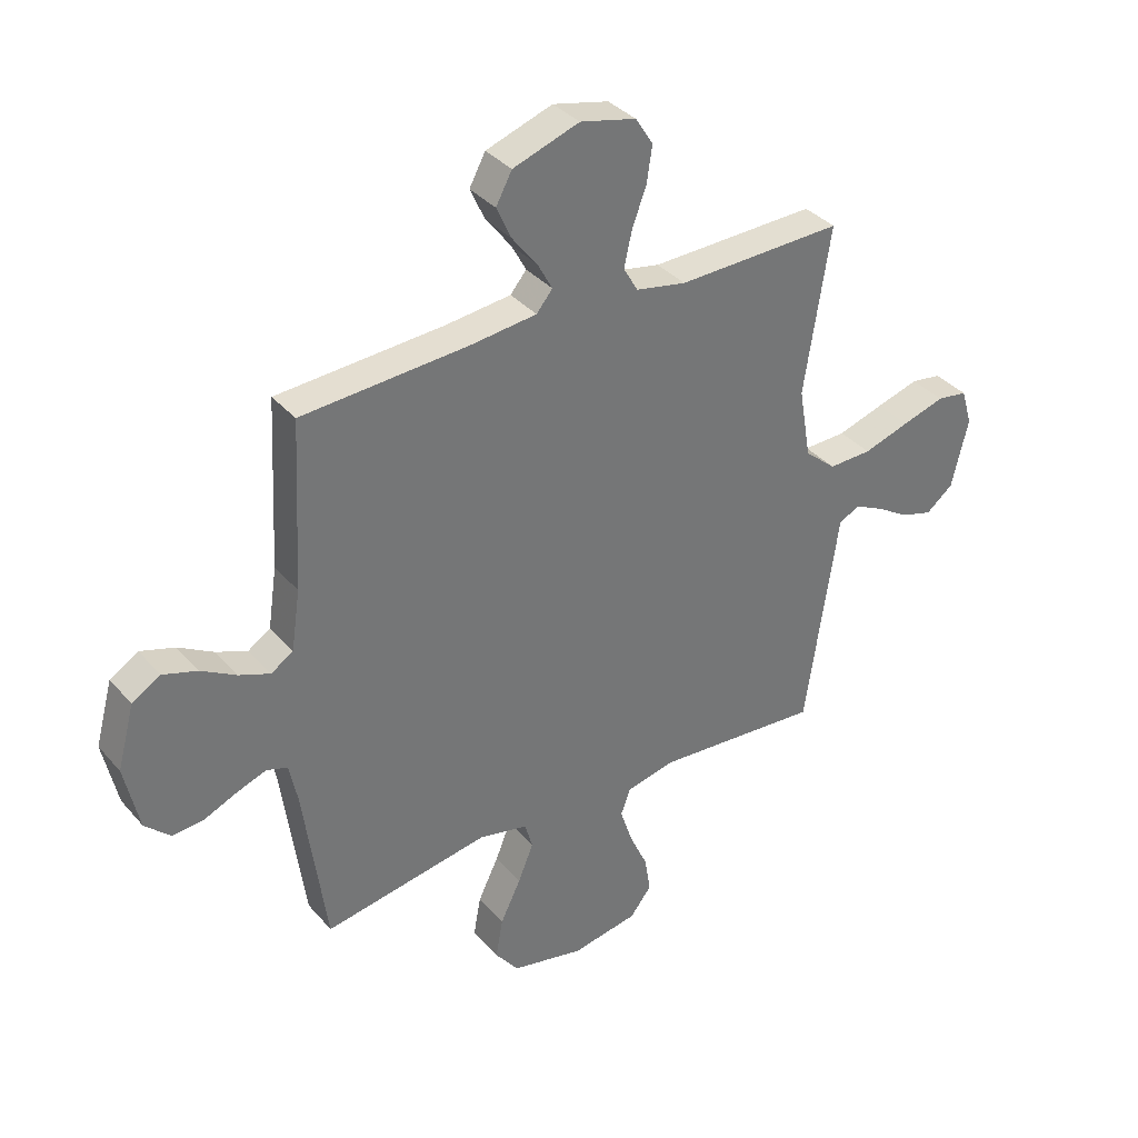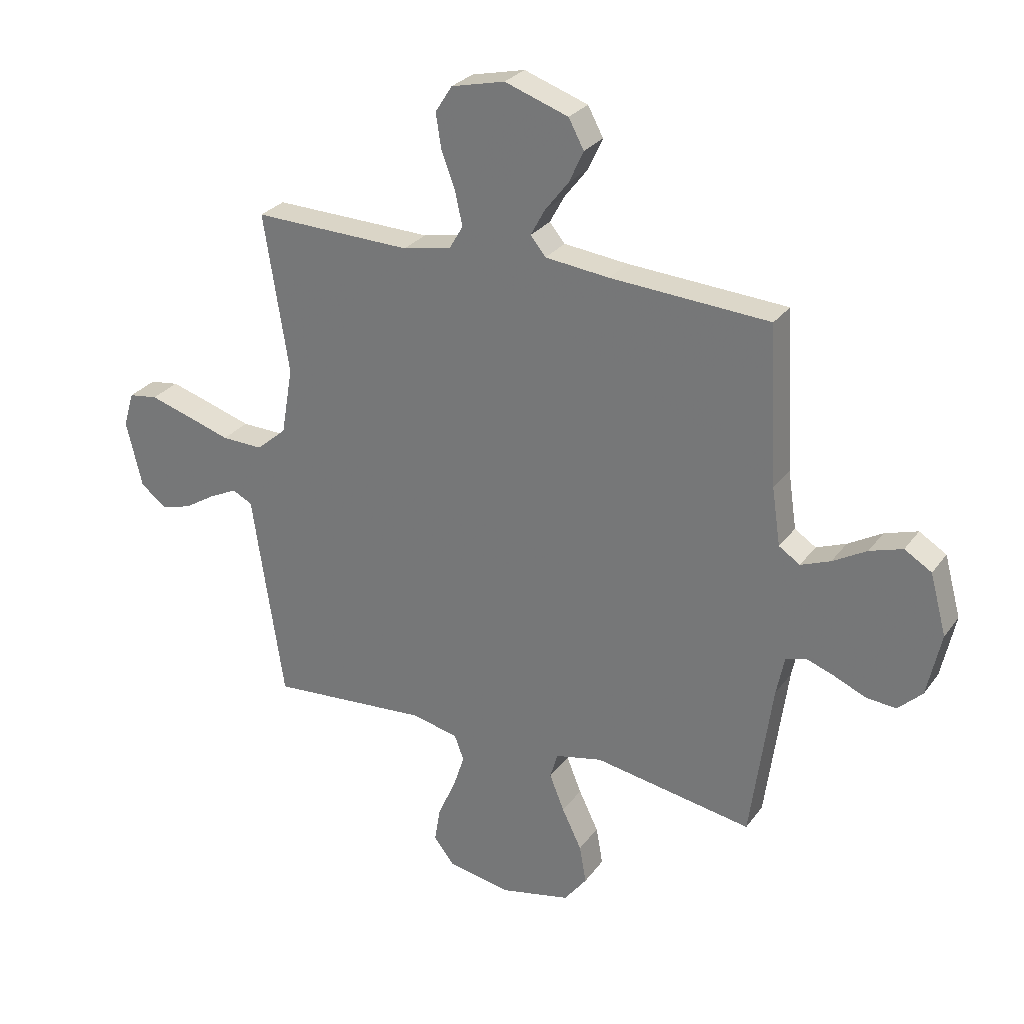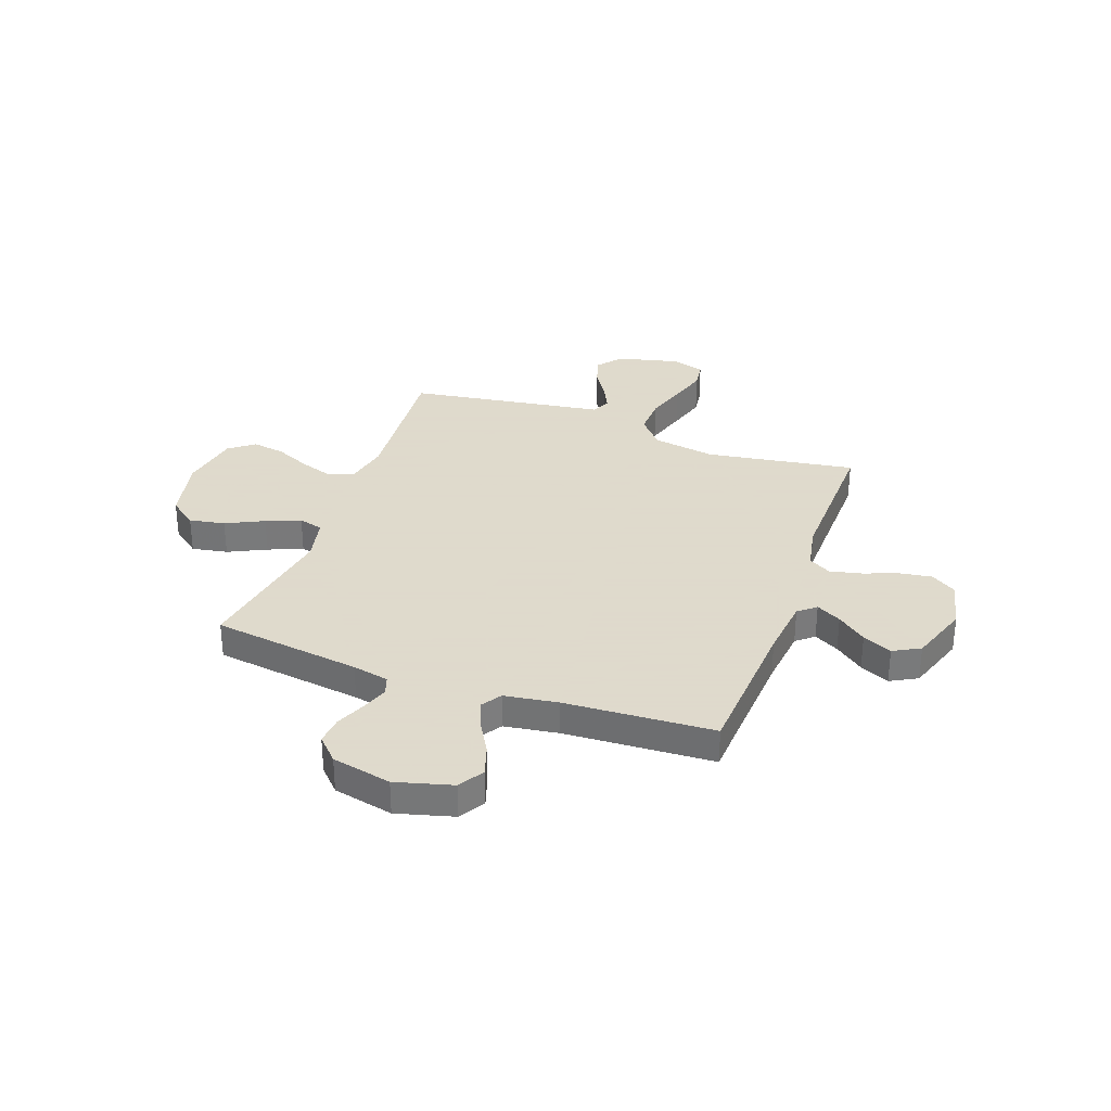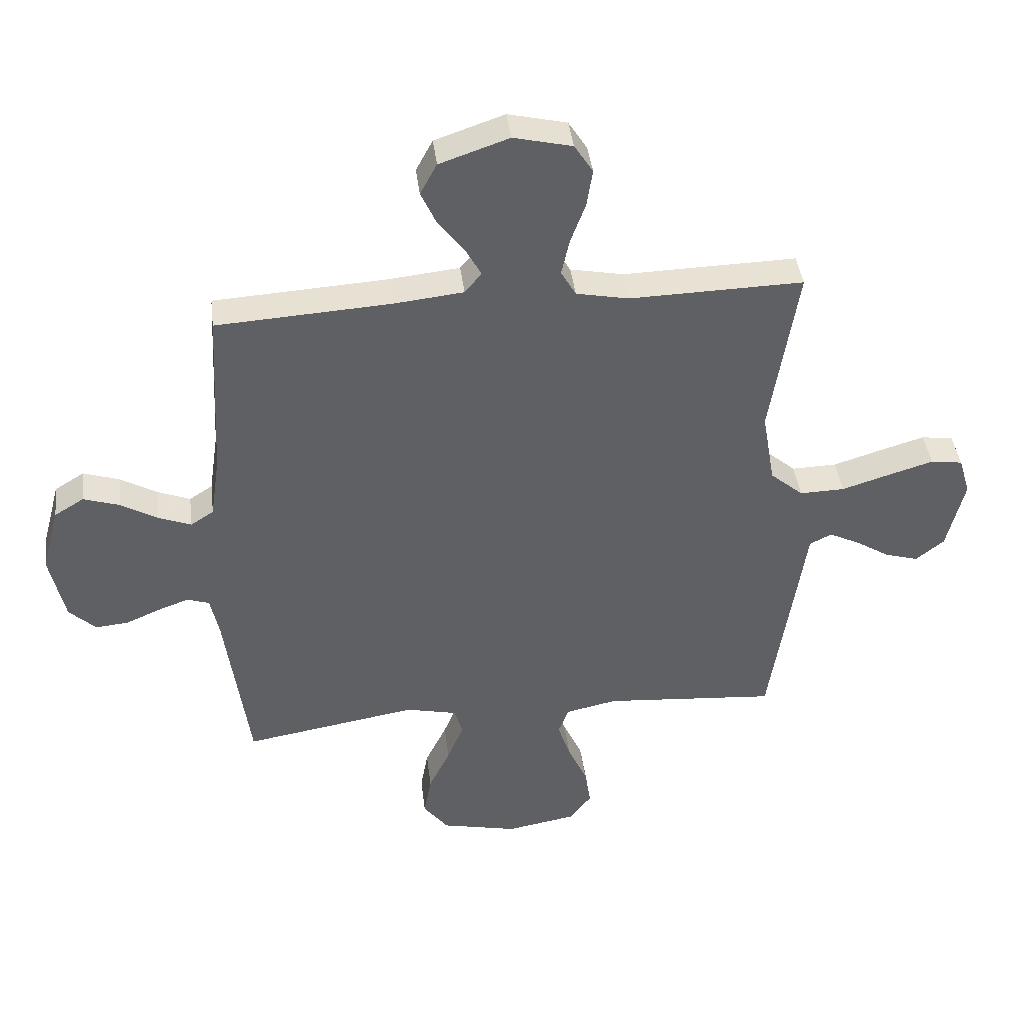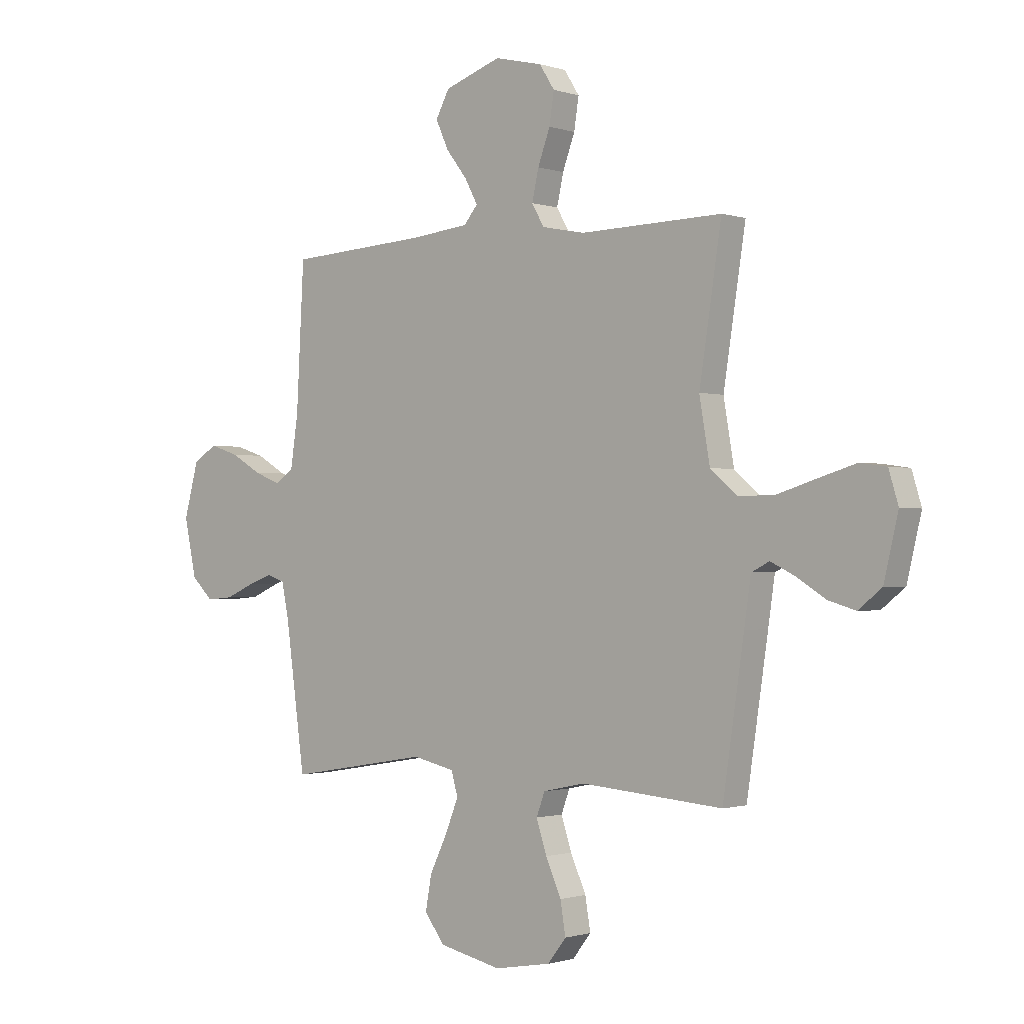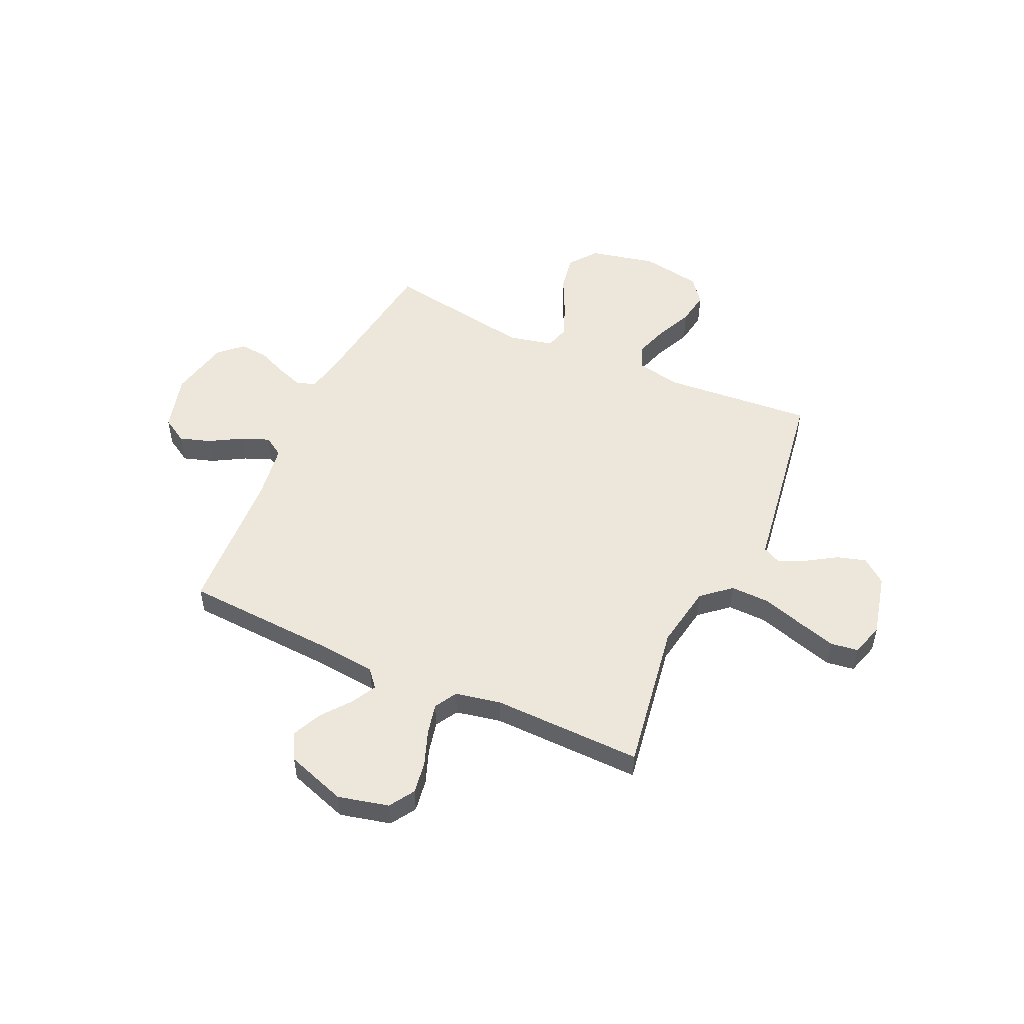
<metadata>
{"format":"obj","ext":"obj","renderer":"f3d","projection":"perspective","resolution":1024,"background":"white","views":[{"elev":35.7,"azim":-35.0,"up":"+Z"},{"elev":28.1,"azim":-151.3,"up":"+Z"},{"elev":32.4,"azim":-70.2,"up":"+Y"},{"elev":41.3,"azim":-7.0,"up":"+Z"},{"elev":-1.0,"azim":40.6,"up":"+Z"},{"elev":51.5,"azim":24.4,"up":"+Y"}]}
</metadata>
<code>
v -0.5 0.07 0.5
v -0.2 0.07 0.518
v -0.079 0.07 0.531
v -0.05 0.07 0.566
v -0.077 0.07 0.616
v -0.122 0.07 0.674
v -0.149 0.07 0.733
v -0.12 0.07 0.787
v 0 0.07 0.828
v 0.101 0.07 0.804
v 0.133 0.07 0.754
v 0.123 0.07 0.689
v 0.097 0.07 0.619
v 0.083 0.07 0.556
v 0.109 0.07 0.511
v 0.2 0.07 0.493
v 0.5 0.07 0.5
v 0.453 0.07 0.2
v 0.475 0.07 0.072
v 0.532 0.07 0.023
v 0.61 0.07 0.025
v 0.694 0.07 0.051
v 0.771 0.07 0.074
v 0.826 0.07 0.066
v 0.846 0.07 0
v 0.816 0.07 -0.126
v 0.767 0.07 -0.165
v 0.709 0.07 -0.148
v 0.65 0.07 -0.111
v 0.597 0.07 -0.085
v 0.559 0.07 -0.104
v 0.545 0.07 -0.2
v 0.5 0.07 -0.5
v 0.2 0.07 -0.476
v 0.111 0.07 -0.495
v 0.093 0.07 -0.543
v 0.115 0.07 -0.61
v 0.148 0.07 -0.683
v 0.159 0.07 -0.75
v 0.12 0.07 -0.8
v 0 0.07 -0.821
v -0.132 0.07 -0.792
v -0.175 0.07 -0.736
v -0.162 0.07 -0.664
v -0.125 0.07 -0.588
v -0.097 0.07 -0.519
v -0.111 0.07 -0.47
v -0.2 0.07 -0.45
v -0.5 0.07 -0.5
v -0.541 0.07 -0.2
v -0.556 0.07 -0.127
v -0.594 0.07 -0.114
v -0.647 0.07 -0.133
v -0.707 0.07 -0.159
v -0.764 0.07 -0.164
v -0.81 0.07 -0.12
v -0.836 0.07 0
v -0.805 0.07 0.114
v -0.754 0.07 0.145
v -0.692 0.07 0.125
v -0.628 0.07 0.088
v -0.572 0.07 0.066
v -0.532 0.07 0.092
v -0.516 0.07 0.2
v -0.5 0 0.5
v -0.2 0 0.518
v -0.079 0 0.531
v -0.05 0 0.566
v -0.077 0 0.616
v -0.122 0 0.674
v -0.149 0 0.733
v -0.12 0 0.787
v 0 0 0.828
v 0.101 0 0.804
v 0.133 0 0.754
v 0.123 0 0.689
v 0.097 0 0.619
v 0.083 0 0.556
v 0.109 0 0.511
v 0.2 0 0.493
v 0.5 0 0.5
v 0.453 0 0.2
v 0.475 0 0.072
v 0.532 0 0.023
v 0.61 0 0.025
v 0.694 0 0.051
v 0.771 0 0.074
v 0.826 0 0.066
v 0.846 0 0
v 0.816 0 -0.126
v 0.767 0 -0.165
v 0.709 0 -0.148
v 0.65 0 -0.111
v 0.597 0 -0.085
v 0.559 0 -0.104
v 0.545 0 -0.2
v 0.5 0 -0.5
v 0.2 0 -0.476
v 0.111 0 -0.495
v 0.093 0 -0.543
v 0.115 0 -0.61
v 0.148 0 -0.683
v 0.159 0 -0.75
v 0.12 0 -0.8
v 0 0 -0.821
v -0.132 0 -0.792
v -0.175 0 -0.736
v -0.162 0 -0.664
v -0.125 0 -0.588
v -0.097 0 -0.519
v -0.111 0 -0.47
v -0.2 0 -0.45
v -0.5 0 -0.5
v -0.541 0 -0.2
v -0.556 0 -0.127
v -0.594 0 -0.114
v -0.647 0 -0.133
v -0.707 0 -0.159
v -0.764 0 -0.164
v -0.81 0 -0.12
v -0.836 0 0
v -0.805 0 0.114
v -0.754 0 0.145
v -0.692 0 0.125
v -0.628 0 0.088
v -0.572 0 0.066
v -0.532 0 0.092
v -0.516 0 0.2
f 58 59 60 61
f 58 61 62
f 57 58 62
f 56 57 62
f 53 54 55 56
f 52 53 56 62
f 51 52 62 63
f 48 49 50
f 47 48 50 51
f 42 43 44 45
f 42 45 46
f 41 42 46
f 40 41 46 47
f 37 38 39 40
f 36 37 40 47
f 31 32 33 34
f 31 34 35
f 26 27 28 29
f 26 29 30
f 25 26 30
f 24 25 30
f 21 22 23 24
f 21 24 30 31
f 16 17 18
f 15 16 18 19
f 10 11 12 13
f 10 13 14
f 9 10 14
f 8 9 14
f 5 6 7 8
f 4 5 8 14
f 3 4 14 15
f 64 1 2
f 35 36 47 51
f 20 21 31 35
f 19 20 35 51
f 19 51 63 64
f 15 19 64
f 2 3 15 64
f 125 124 123 122
f 126 125 122
f 126 122 121
f 126 121 120
f 120 119 118 117
f 126 120 117 116
f 127 126 116 115
f 114 113 112
f 115 114 112 111
f 109 108 107 106
f 110 109 106
f 110 106 105
f 111 110 105 104
f 104 103 102 101
f 111 104 101 100
f 98 97 96 95
f 99 98 95
f 93 92 91 90
f 94 93 90
f 94 90 89
f 94 89 88
f 88 87 86 85
f 95 94 88 85
f 82 81 80
f 83 82 80 79
f 77 76 75 74
f 78 77 74
f 78 74 73
f 78 73 72
f 72 71 70 69
f 78 72 69 68
f 79 78 68 67
f 66 65 128
f 115 111 100 99
f 99 95 85 84
f 115 99 84 83
f 128 127 115 83
f 128 83 79
f 128 79 67 66
f 1 65 66 2
f 2 66 67 3
f 3 67 68 4
f 4 68 69 5
f 5 69 70 6
f 6 70 71 7
f 7 71 72 8
f 8 72 73 9
f 9 73 74 10
f 10 74 75 11
f 11 75 76 12
f 12 76 77 13
f 13 77 78 14
f 14 78 79 15
f 15 79 80 16
f 16 80 81 17
f 17 81 82 18
f 18 82 83 19
f 19 83 84 20
f 20 84 85 21
f 21 85 86 22
f 22 86 87 23
f 23 87 88 24
f 24 88 89 25
f 25 89 90 26
f 26 90 91 27
f 27 91 92 28
f 28 92 93 29
f 29 93 94 30
f 30 94 95 31
f 31 95 96 32
f 32 96 97 33
f 33 97 98 34
f 34 98 99 35
f 35 99 100 36
f 36 100 101 37
f 37 101 102 38
f 38 102 103 39
f 39 103 104 40
f 40 104 105 41
f 41 105 106 42
f 42 106 107 43
f 43 107 108 44
f 44 108 109 45
f 45 109 110 46
f 46 110 111 47
f 47 111 112 48
f 48 112 113 49
f 49 113 114 50
f 50 114 115 51
f 51 115 116 52
f 52 116 117 53
f 53 117 118 54
f 54 118 119 55
f 55 119 120 56
f 56 120 121 57
f 57 121 122 58
f 58 122 123 59
f 59 123 124 60
f 60 124 125 61
f 61 125 126 62
f 62 126 127 63
f 63 127 128 64
f 64 128 65 1

</code>
